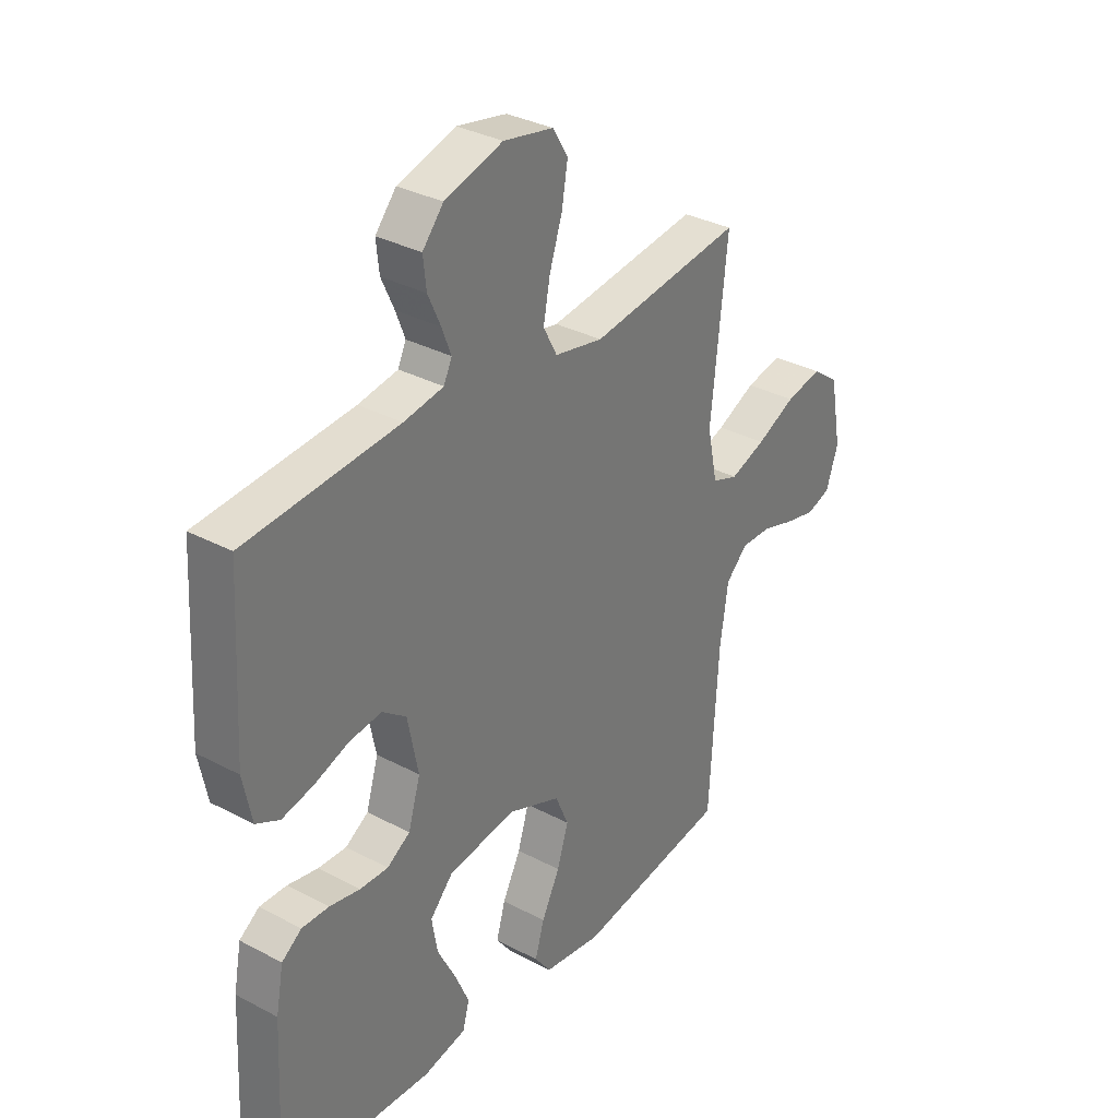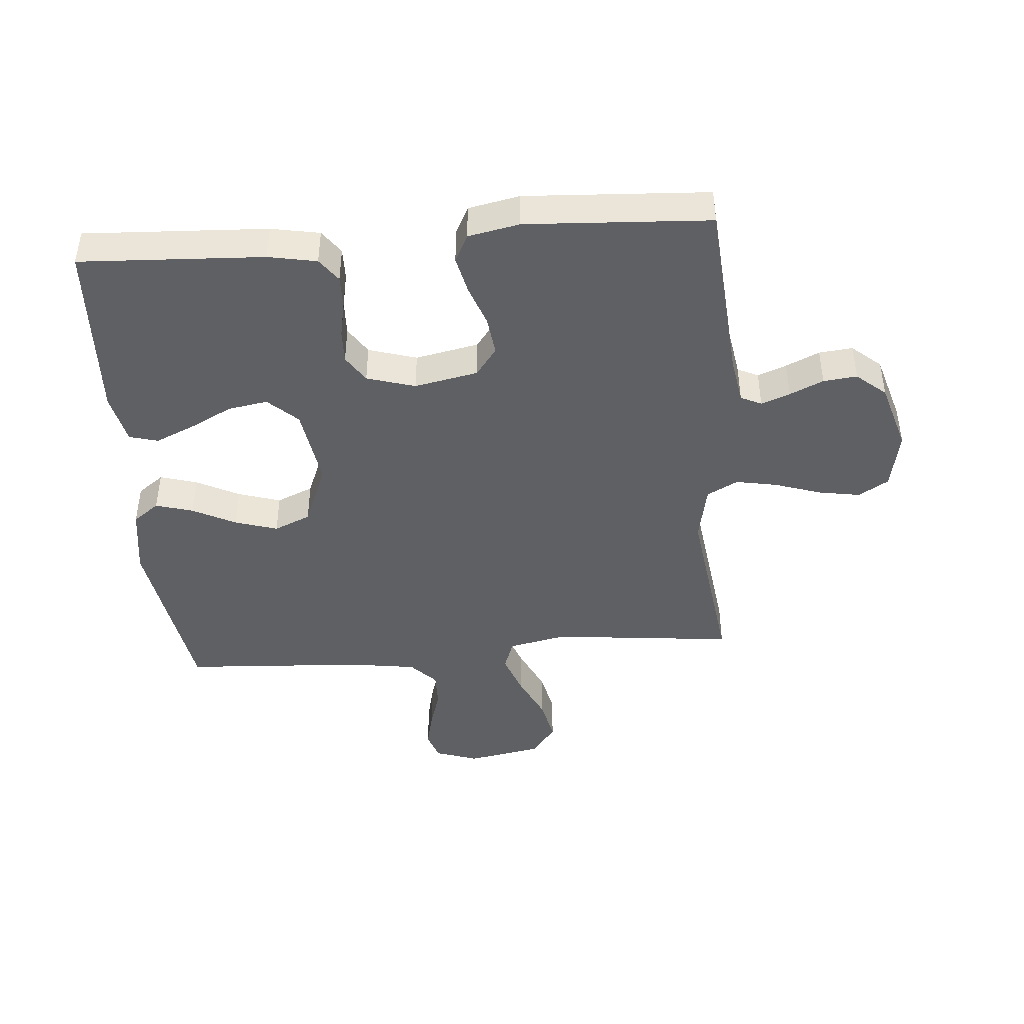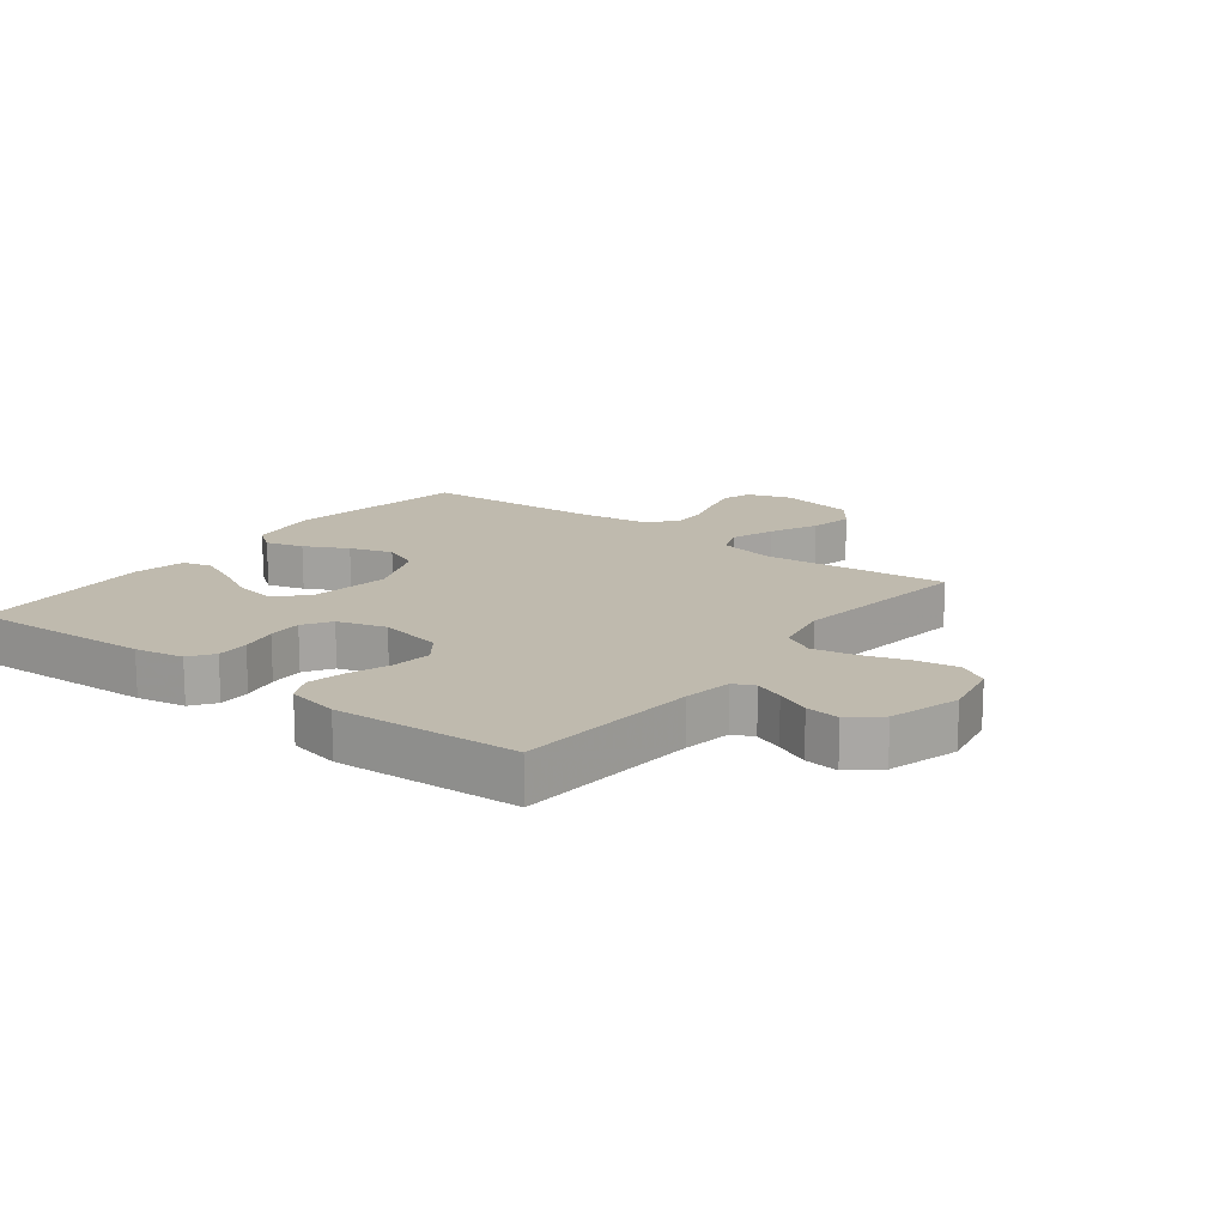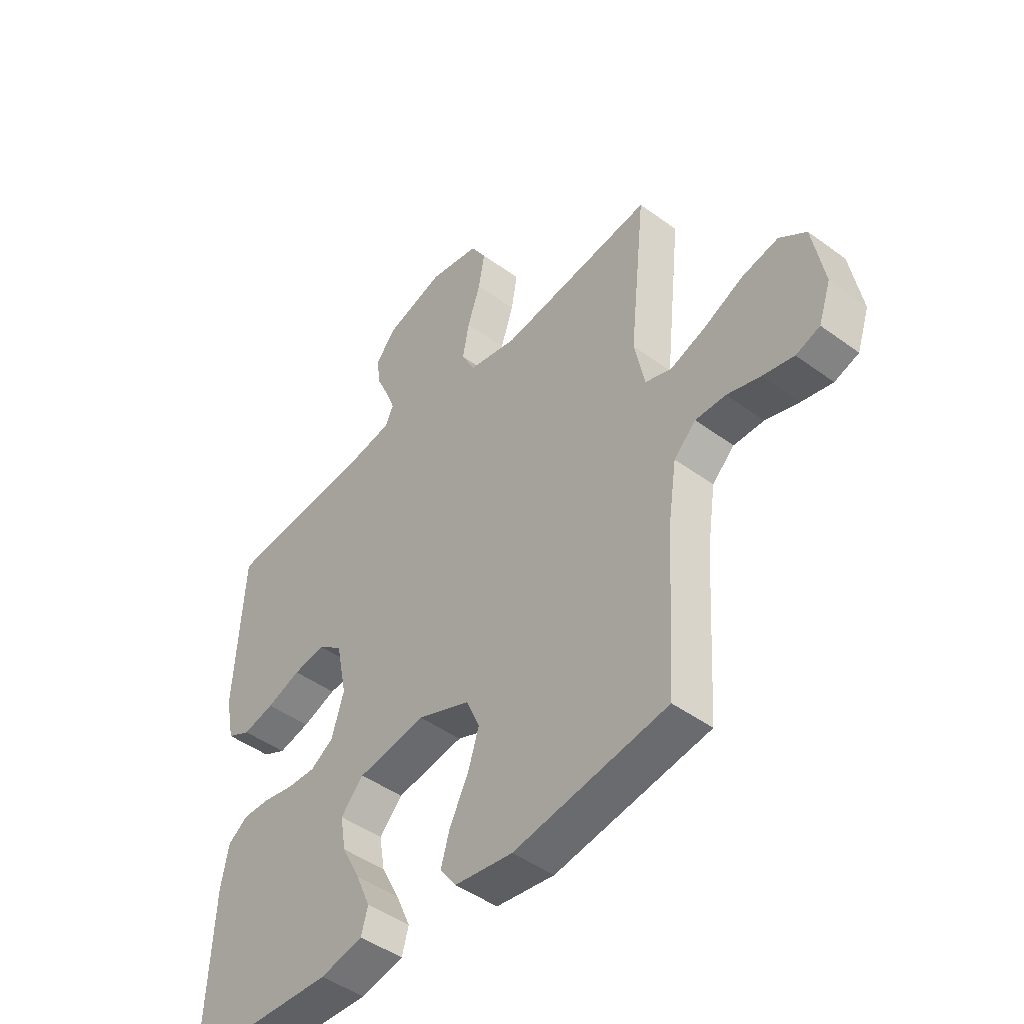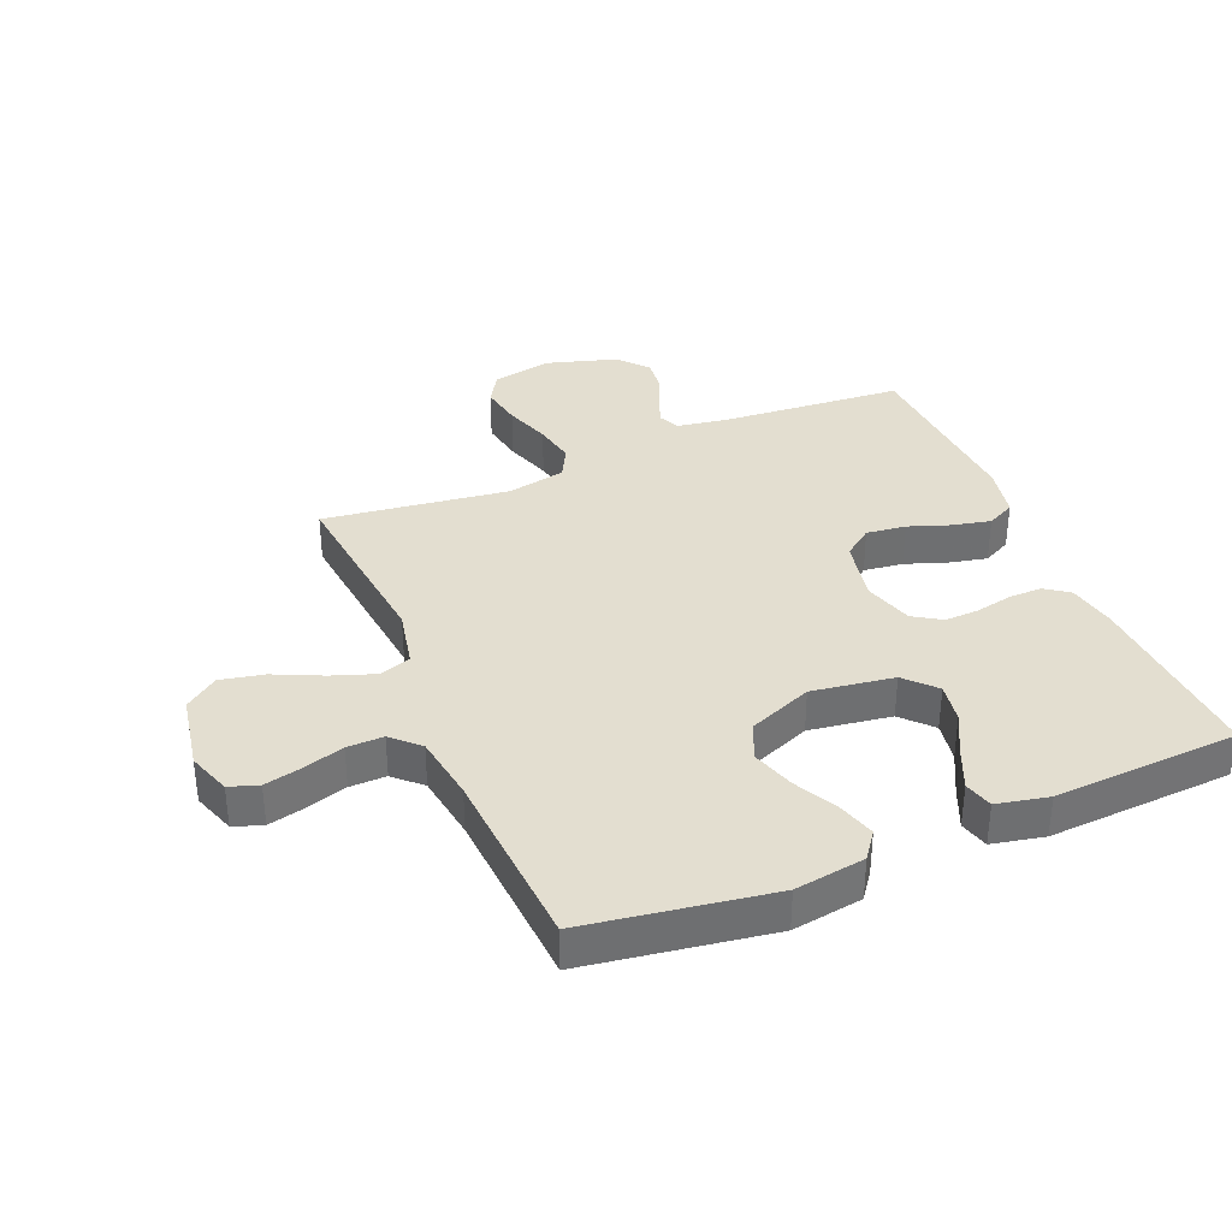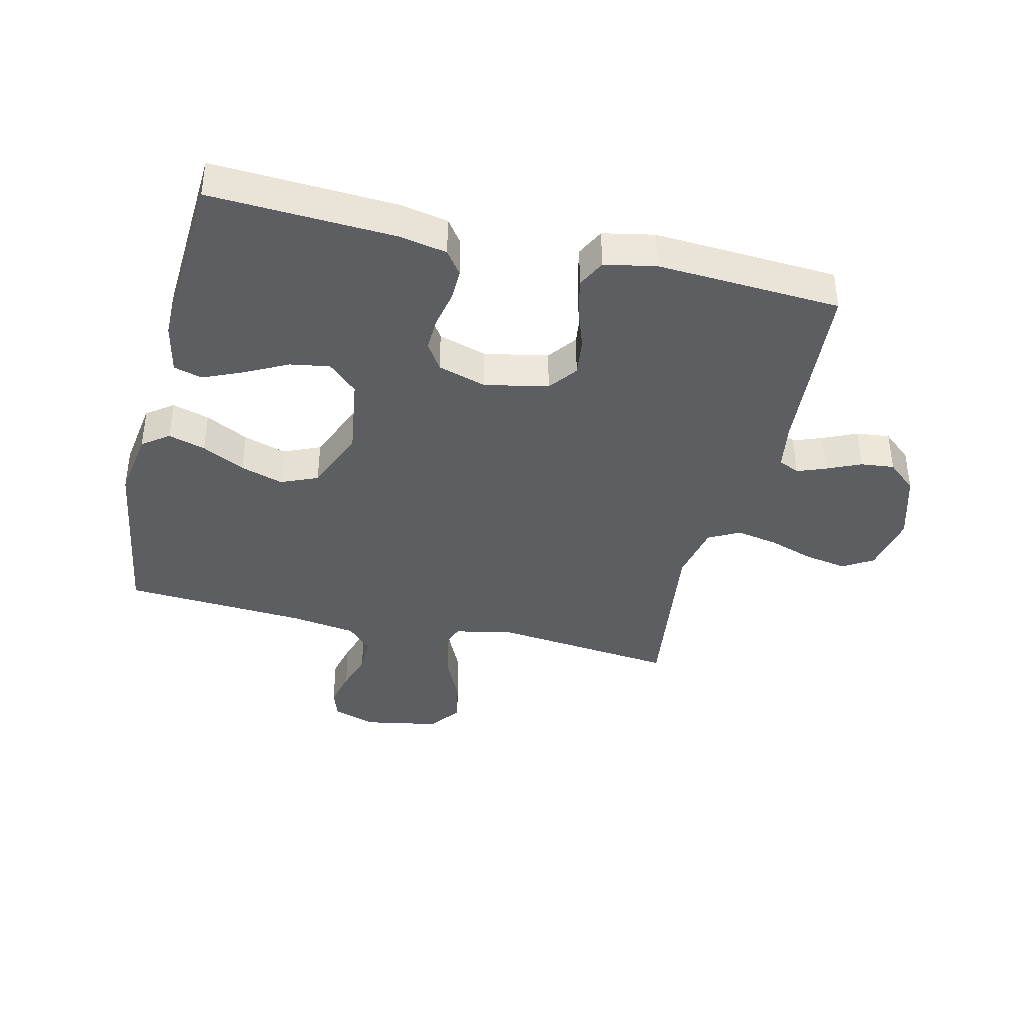
<metadata>
{"format":"obj","ext":"obj","renderer":"f3d","projection":"perspective","resolution":1024,"background":"white","views":[{"elev":33.0,"azim":-53.8,"up":"+Z"},{"elev":-43.6,"azim":-85.3,"up":"+Y"},{"elev":15.6,"azim":-52.6,"up":"+Y"},{"elev":-46.2,"azim":50.0,"up":"+Z"},{"elev":35.8,"azim":157.2,"up":"+Y"},{"elev":-39.2,"azim":-103.5,"up":"+Y"}]}
</metadata>
<code>
v -0.5 0.07 -0.5
v -0.485 0.07 -0.2
v -0.47 0.07 -0.121
v -0.431 0.07 -0.093
v -0.378 0.07 -0.094
v -0.318 0.07 -0.106
v -0.262 0.07 -0.108
v -0.217 0.07 -0.079
v -0.193 0.07 0
v -0.214 0.07 0.104
v -0.261 0.07 0.139
v -0.325 0.07 0.131
v -0.392 0.07 0.107
v -0.454 0.07 0.093
v -0.5 0.07 0.116
v -0.517 0.07 0.2
v -0.5 0.07 0.5
v -0.2 0.07 0.524
v -0.122 0.07 0.537
v -0.106 0.07 0.571
v -0.124 0.07 0.618
v -0.149 0.07 0.673
v -0.155 0.07 0.728
v -0.114 0.07 0.776
v 0 0.07 0.81
v 0.098 0.07 0.791
v 0.128 0.07 0.742
v 0.116 0.07 0.673
v 0.091 0.07 0.598
v 0.078 0.07 0.53
v 0.105 0.07 0.479
v 0.2 0.07 0.46
v 0.5 0.07 0.5
v 0.468 0.07 0.2
v 0.488 0.07 0.105
v 0.539 0.07 0.087
v 0.609 0.07 0.112
v 0.686 0.07 0.148
v 0.757 0.07 0.163
v 0.81 0.07 0.124
v 0.833 0.07 0
v 0.809 0.07 -0.07
v 0.762 0.07 -0.086
v 0.701 0.07 -0.072
v 0.636 0.07 -0.052
v 0.577 0.07 -0.051
v 0.534 0.07 -0.092
v 0.518 0.07 -0.2
v 0.5 0.07 -0.5
v 0.2 0.07 -0.547
v 0.086 0.07 -0.53
v 0.054 0.07 -0.487
v 0.072 0.07 -0.426
v 0.108 0.07 -0.356
v 0.13 0.07 -0.286
v 0.104 0.07 -0.226
v 0 0.07 -0.184
v -0.133 0.07 -0.204
v -0.178 0.07 -0.252
v -0.167 0.07 -0.317
v -0.131 0.07 -0.387
v -0.103 0.07 -0.451
v -0.116 0.07 -0.498
v -0.2 0.07 -0.516
v -0.5 0 -0.5
v -0.485 0 -0.2
v -0.47 0 -0.121
v -0.431 0 -0.093
v -0.378 0 -0.094
v -0.318 0 -0.106
v -0.262 0 -0.108
v -0.217 0 -0.079
v -0.193 0 0
v -0.214 0 0.104
v -0.261 0 0.139
v -0.325 0 0.131
v -0.392 0 0.107
v -0.454 0 0.093
v -0.5 0 0.116
v -0.517 0 0.2
v -0.5 0 0.5
v -0.2 0 0.524
v -0.122 0 0.537
v -0.106 0 0.571
v -0.124 0 0.618
v -0.149 0 0.673
v -0.155 0 0.728
v -0.114 0 0.776
v 0 0 0.81
v 0.098 0 0.791
v 0.128 0 0.742
v 0.116 0 0.673
v 0.091 0 0.598
v 0.078 0 0.53
v 0.105 0 0.479
v 0.2 0 0.46
v 0.5 0 0.5
v 0.468 0 0.2
v 0.488 0 0.105
v 0.539 0 0.087
v 0.609 0 0.112
v 0.686 0 0.148
v 0.757 0 0.163
v 0.81 0 0.124
v 0.833 0 0
v 0.809 0 -0.07
v 0.762 0 -0.086
v 0.701 0 -0.072
v 0.636 0 -0.052
v 0.577 0 -0.051
v 0.534 0 -0.092
v 0.518 0 -0.2
v 0.5 0 -0.5
v 0.2 0 -0.547
v 0.086 0 -0.53
v 0.054 0 -0.487
v 0.072 0 -0.426
v 0.108 0 -0.356
v 0.13 0 -0.286
v 0.104 0 -0.226
v 0 0 -0.184
v -0.133 0 -0.204
v -0.178 0 -0.252
v -0.167 0 -0.317
v -0.131 0 -0.387
v -0.103 0 -0.451
v -0.116 0 -0.498
v -0.2 0 -0.516
f 4 5 6
f 3 4 6
f 2 3 6
f 1 2 6
f 64 1 6
f 63 64 6
f 62 63 6
f 61 62 6
f 60 61 6
f 59 60 6 7
f 58 59 7 8
f 57 58 8 9
f 56 57 9 10
f 52 53 54
f 51 52 54
f 50 51 54
f 49 50 54
f 48 49 54
f 47 48 54 55
f 46 47 55 56
f 43 44 45
f 42 43 45
f 41 42 45
f 40 41 45
f 39 40 45
f 38 39 45
f 37 38 45
f 36 37 45 46
f 46 56 10
f 36 46 10
f 35 36 10
f 32 33 34
f 35 10 11
f 34 35 11
f 32 34 11
f 31 32 11
f 27 28 29
f 26 27 29
f 25 26 29
f 24 25 29
f 23 24 29
f 22 23 29
f 21 22 29
f 20 21 29 30
f 30 31 11
f 20 30 11
f 19 20 11
f 16 17 18
f 15 16 18
f 14 15 18
f 13 14 18
f 12 13 18
f 11 12 18 19
f 70 69 68
f 70 68 67
f 70 67 66
f 70 66 65
f 70 65 128
f 70 128 127
f 70 127 126
f 70 126 125
f 70 125 124
f 71 70 124 123
f 72 71 123 122
f 73 72 122 121
f 74 73 121 120
f 118 117 116
f 118 116 115
f 118 115 114
f 118 114 113
f 118 113 112
f 119 118 112 111
f 120 119 111 110
f 109 108 107
f 109 107 106
f 109 106 105
f 109 105 104
f 109 104 103
f 109 103 102
f 109 102 101
f 110 109 101 100
f 74 120 110
f 74 110 100
f 74 100 99
f 98 97 96
f 75 74 99
f 75 99 98
f 75 98 96
f 75 96 95
f 93 92 91
f 93 91 90
f 93 90 89
f 93 89 88
f 93 88 87
f 93 87 86
f 93 86 85
f 94 93 85 84
f 75 95 94
f 75 94 84
f 75 84 83
f 82 81 80
f 82 80 79
f 82 79 78
f 82 78 77
f 82 77 76
f 83 82 76 75
f 1 65 66 2
f 2 66 67 3
f 3 67 68 4
f 4 68 69 5
f 5 69 70 6
f 6 70 71 7
f 7 71 72 8
f 8 72 73 9
f 9 73 74 10
f 10 74 75 11
f 11 75 76 12
f 12 76 77 13
f 13 77 78 14
f 14 78 79 15
f 15 79 80 16
f 16 80 81 17
f 17 81 82 18
f 18 82 83 19
f 19 83 84 20
f 20 84 85 21
f 21 85 86 22
f 22 86 87 23
f 23 87 88 24
f 24 88 89 25
f 25 89 90 26
f 26 90 91 27
f 27 91 92 28
f 28 92 93 29
f 29 93 94 30
f 30 94 95 31
f 31 95 96 32
f 32 96 97 33
f 33 97 98 34
f 34 98 99 35
f 35 99 100 36
f 36 100 101 37
f 37 101 102 38
f 38 102 103 39
f 39 103 104 40
f 40 104 105 41
f 41 105 106 42
f 42 106 107 43
f 43 107 108 44
f 44 108 109 45
f 45 109 110 46
f 46 110 111 47
f 47 111 112 48
f 48 112 113 49
f 49 113 114 50
f 50 114 115 51
f 51 115 116 52
f 52 116 117 53
f 53 117 118 54
f 54 118 119 55
f 55 119 120 56
f 56 120 121 57
f 57 121 122 58
f 58 122 123 59
f 59 123 124 60
f 60 124 125 61
f 61 125 126 62
f 62 126 127 63
f 63 127 128 64
f 64 128 65 1

</code>
